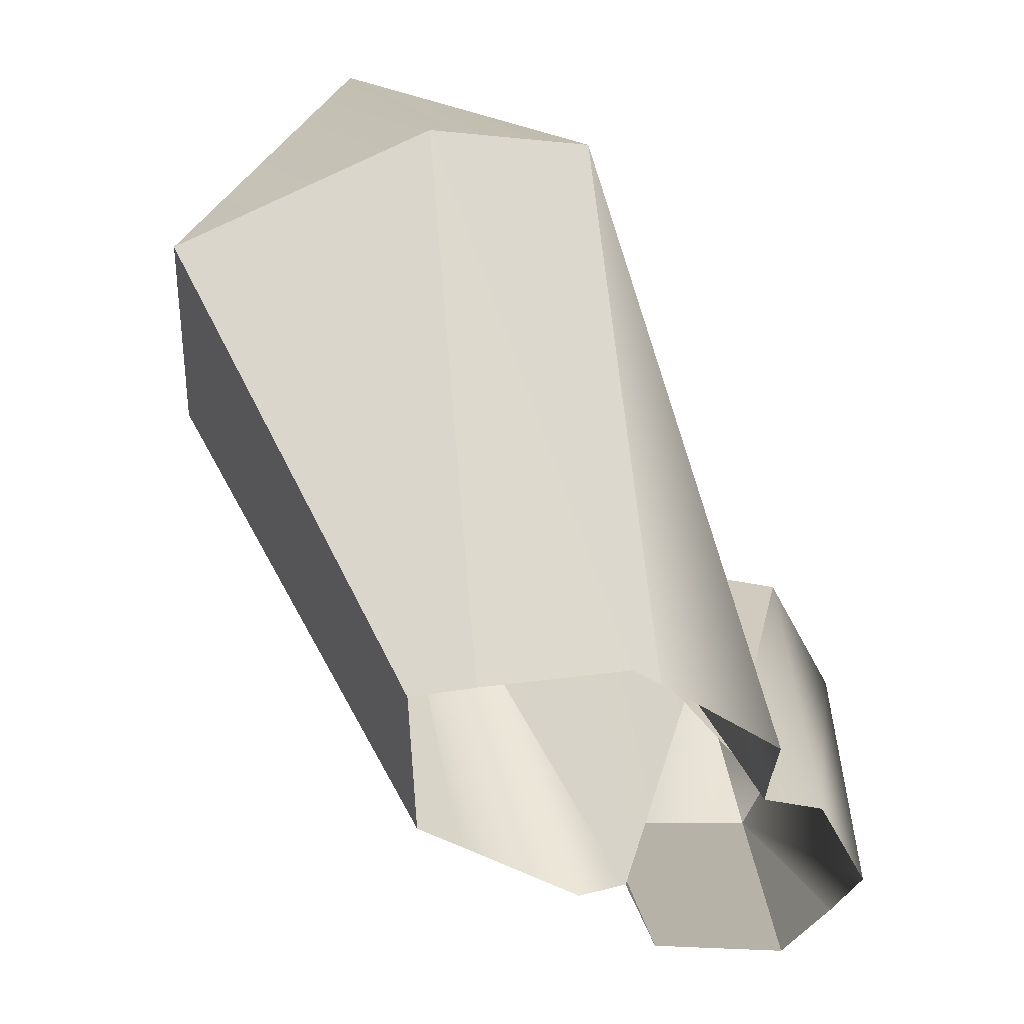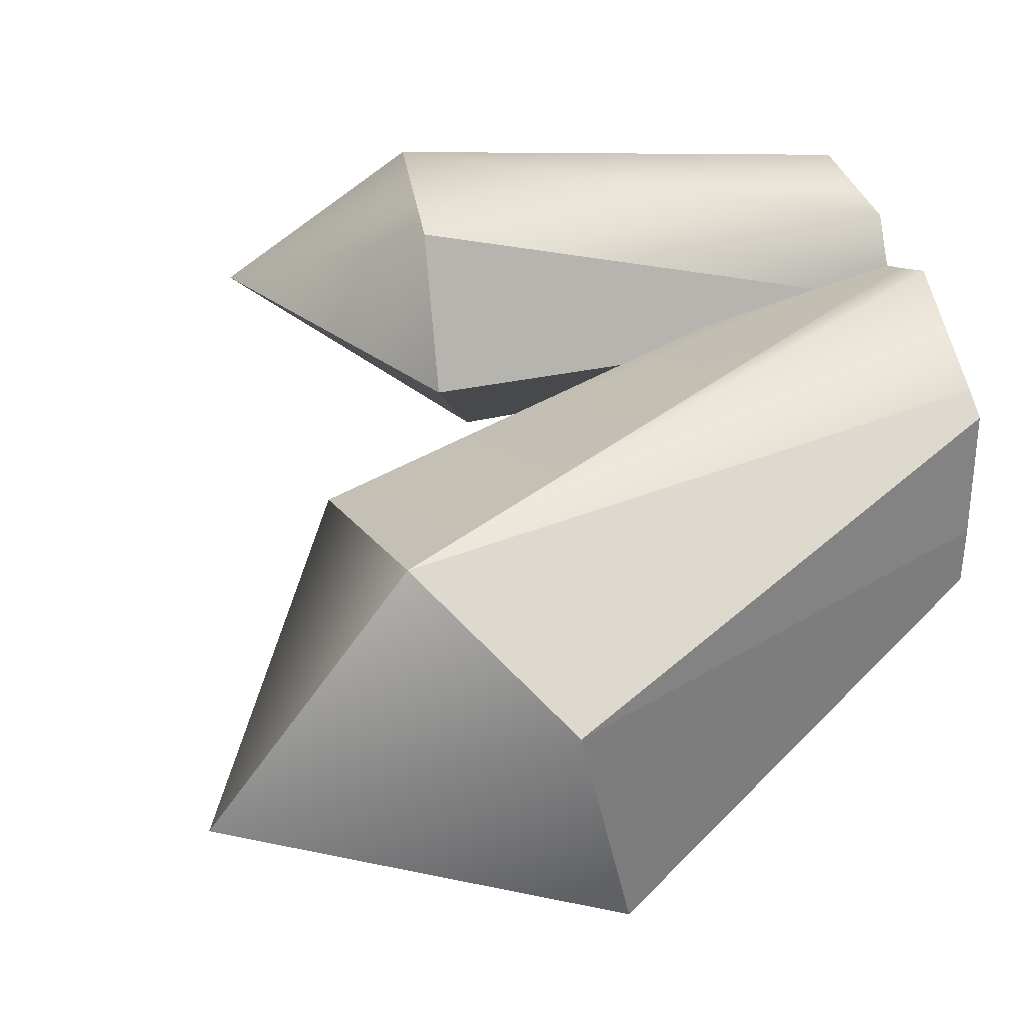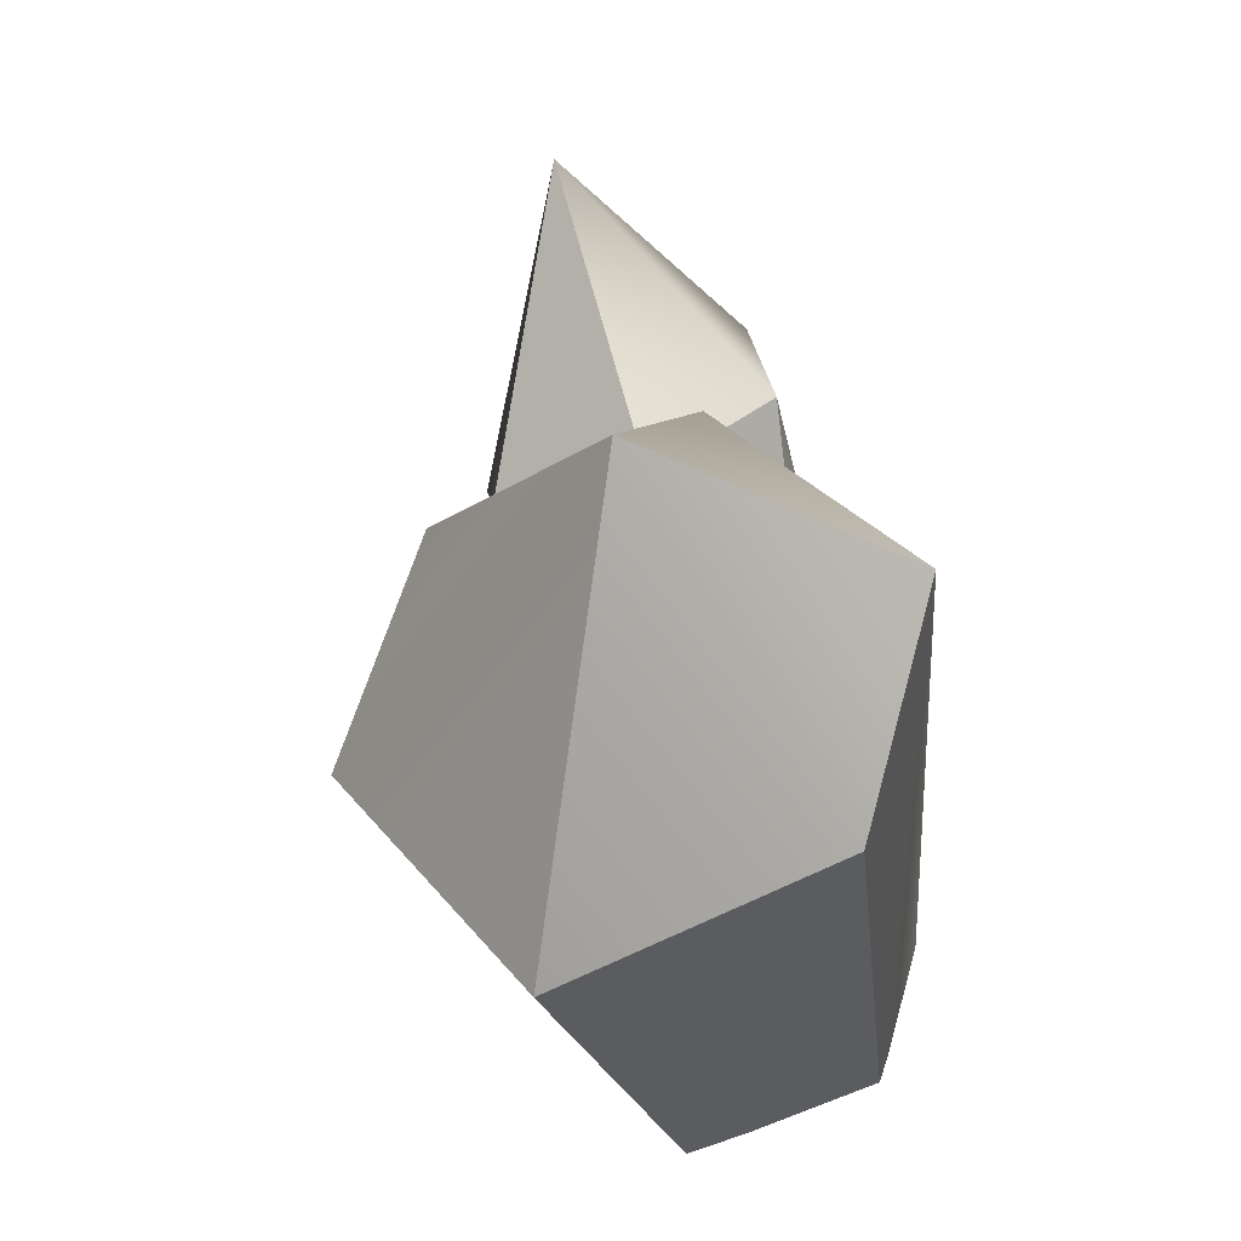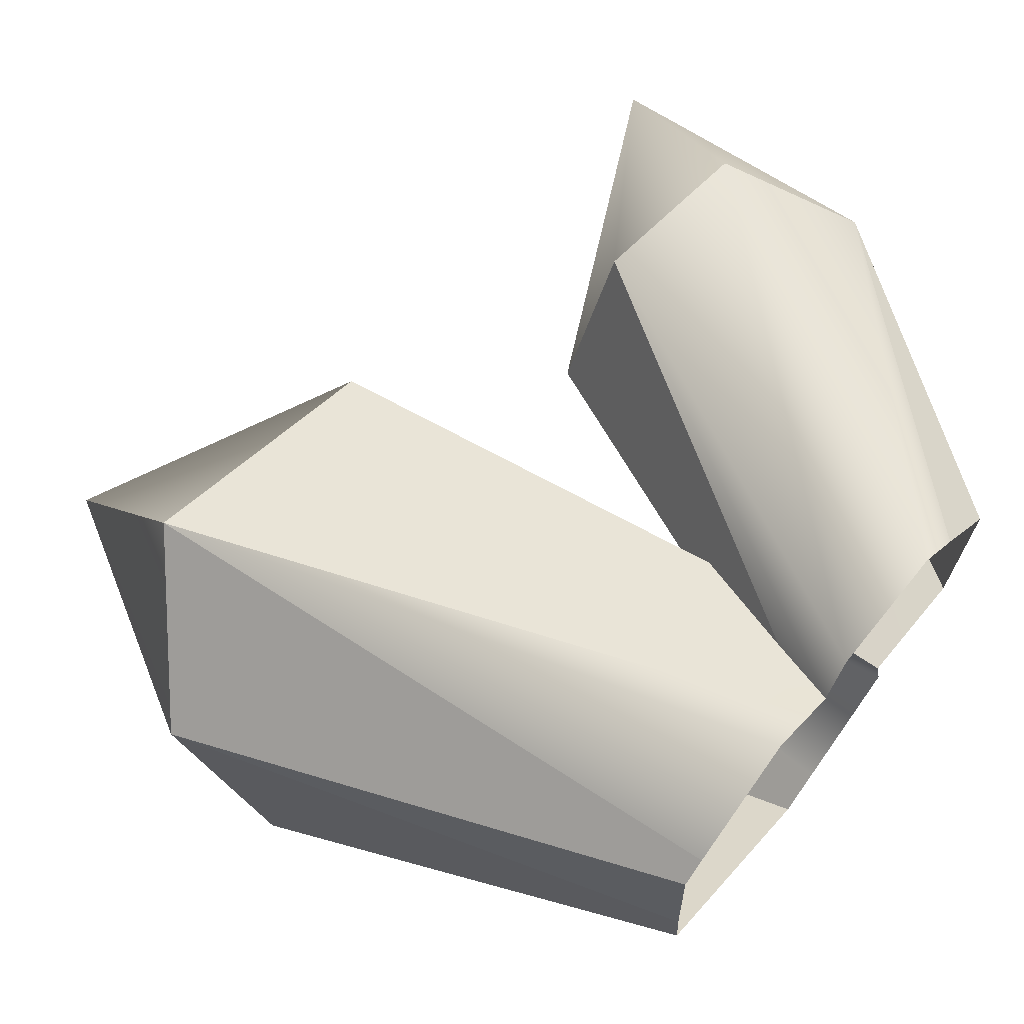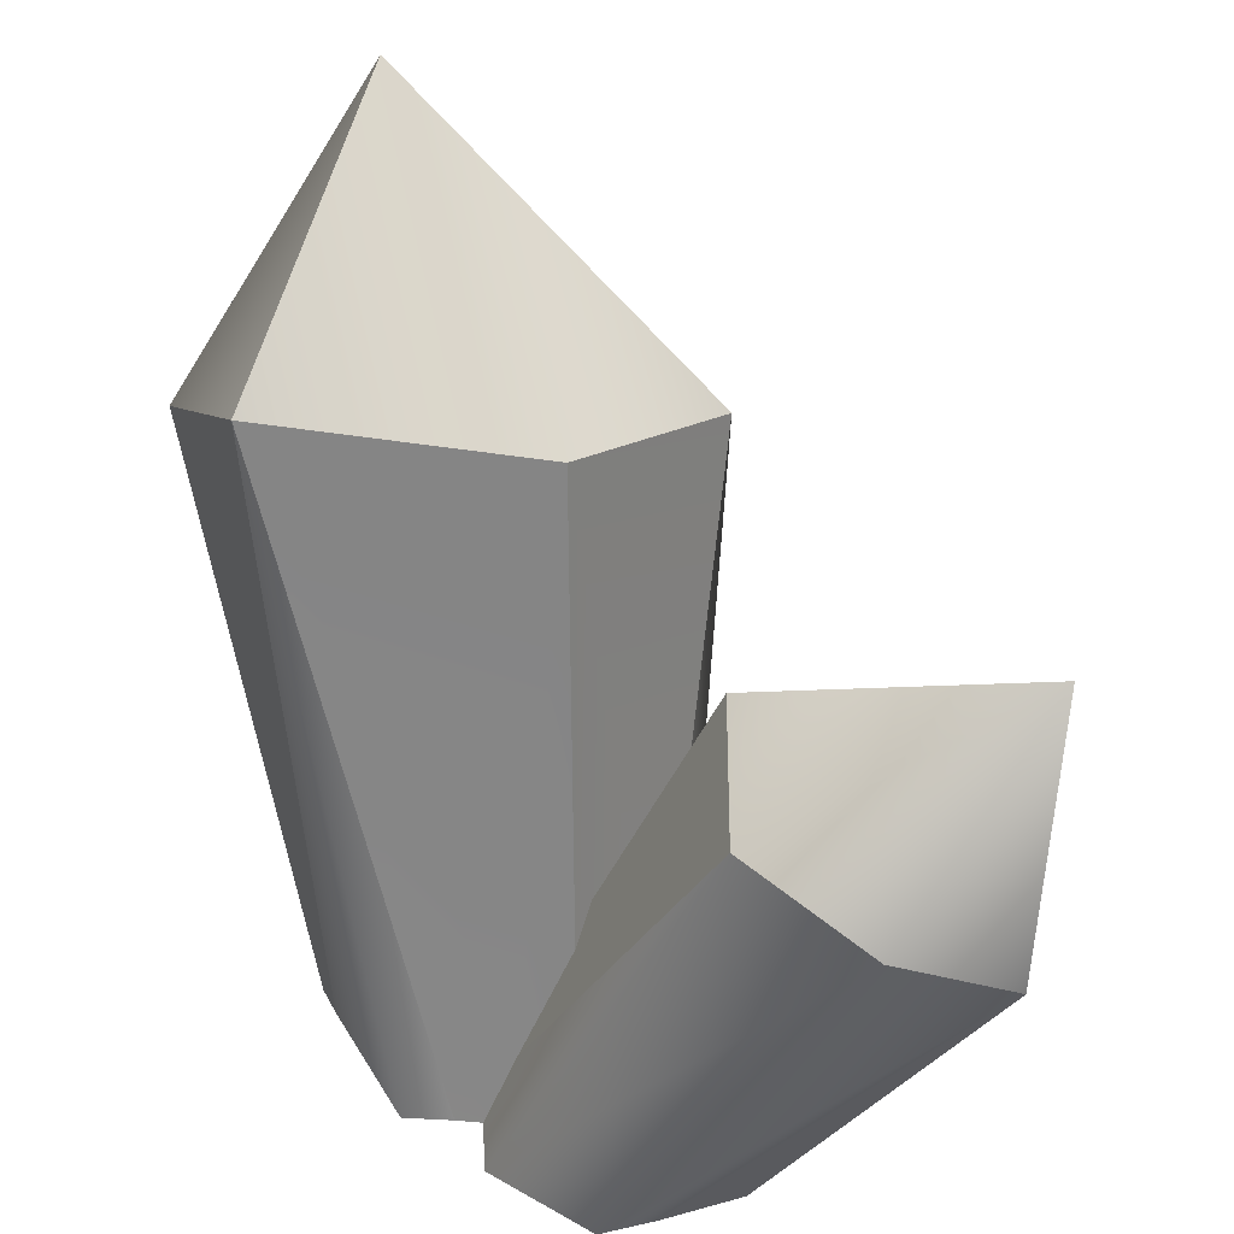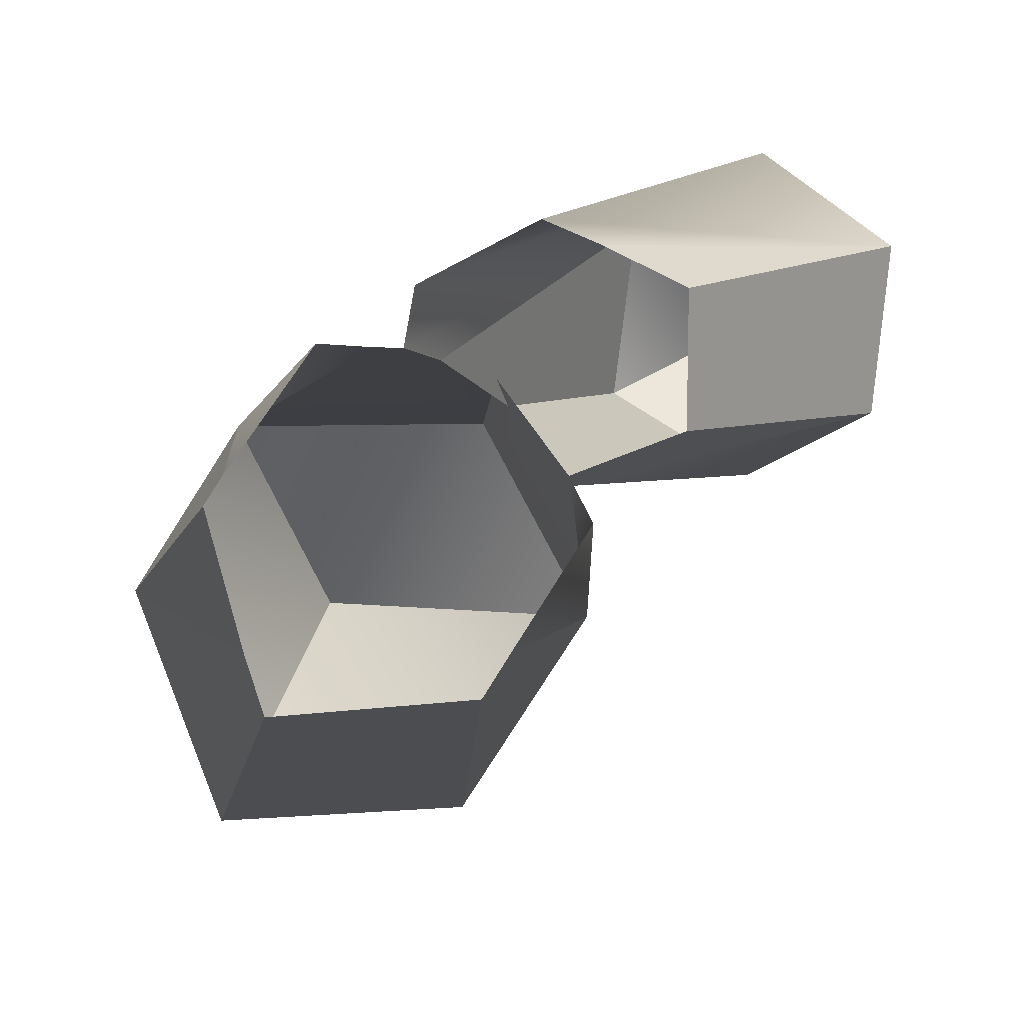
<metadata>
{"format":"obj","ext":"obj","renderer":"f3d","projection":"perspective","resolution":1024,"background":"white","views":[{"elev":-42.8,"azim":-81.1,"up":"+Y"},{"elev":27.7,"azim":-112.7,"up":"+Z"},{"elev":41.0,"azim":-116.9,"up":"+Y"},{"elev":64.5,"azim":-49.4,"up":"+Z"},{"elev":41.3,"azim":20.3,"up":"+Y"},{"elev":-79.5,"azim":12.9,"up":"+Y"}]}
</metadata>
<code>
o Blue_Crystal
v -0.1443 2.415 3.541
v -0.7194 0.7083 4.15
v 4.725 11.34 4.637
v -0.202 0.7083 5.338
v 8.035 10.68 5.725
v 2.575 0.7083 6.06
v 10.25 8.033 3.157
v 3.661 0.7083 5.273
v 1.408 13.65 -5.093
v -0.1732 15.8 0.1231
v 1.976 0.7083 0.7781
v 0.8182 5.101 2.564
v 1.966 0.7083 0.8391
v 0.907 5.869 1.802
v 1.896 1.885 0.4273
v 1.354 4.067 1.181
v 0.8182 5.101 2.564
v -0.1732 15.8 0.1231
v -0.1443 2.415 3.541
v -6.53 16.08 1.46
v -0.7194 0.7083 4.15
v -1.315 0.7083 4.302
v 3.328 11.53 0.7547
v 4.725 11.34 4.637
v 10.19 15.07 1.969
v 8.035 10.68 5.725
v 10.25 8.033 3.157
v 4.508 0.7083 1.204
v 2.558 0.7083 0.9268
v 8.978 7.519 -0.4508
v 1.966 0.7083 0.8391
v 1.896 1.885 0.4273
v 1.896 1.885 0.4273
v 6.007 9.685 -1.63
v 8.978 7.519 -0.4508
v 10.19 15.07 1.969
v 10.25 8.033 3.157
v -6.53 16.08 1.46
v -5.85 20.78 -4.682
v -9.749 13.28 -1.744
v -8.758 11.5 -7.709
v -8.758 11.5 -7.709
v -5.85 20.78 -4.682
v -2.78 12.28 -8.952
v 1.408 13.65 -5.093
v 1.408 13.65 -5.093
v -5.85 20.78 -4.682
v -0.1732 15.8 0.1231
v -6.53 16.08 1.46
v 3.328 11.53 0.7547
v 0.907 5.869 1.802
v 4.725 11.34 4.637
v -0.1443 2.415 3.541
v -4.94 0.7083 2.412
v -2.428 0.7083 4.631
v -6.53 16.08 1.46
v -1.315 0.7083 4.302
v -0.02553 0.7083 -2.53
v 1.408 13.65 -5.093
v 2.241 0.7083 -0.2399
v 1.976 0.7083 0.7781
v 1.896 1.885 0.4273
v 1.354 4.067 1.181
v 3.328 11.53 0.7547
v 6.007 9.685 -1.63
v -0.02553 0.7083 -2.53
v -0.8282 0.7083 -3.352
v -2.78 12.28 -8.952
v 1.408 13.65 -5.093
v -0.8282 0.7083 -3.352
v -5.321 0.7083 -2.72
v -8.758 11.5 -7.709
v -2.78 12.28 -8.952
v -5.321 0.7083 -2.72
v -5.411 0.7083 -1.281
v -9.749 13.28 -1.744
v -8.758 11.5 -7.709
v 10.25 8.033 3.157
v 5.167 0.7083 4.046
v 4.508 0.7083 1.204
v 8.978 7.519 -0.4508
v -5.472 0.7083 1.9
v -4.94 0.7083 2.412
v -6.53 16.08 1.46
v -9.749 13.28 -1.744
v 0.8182 5.101 2.564
v -0.1443 2.415 3.541
v 0.907 5.869 1.802
v 1.354 4.067 1.181
v 0.907 5.869 1.802
v 3.328 11.53 0.7547
v 3.661 0.7083 5.273
v 5.167 0.7083 4.046
v 10.25 8.033 3.157
v 6.007 9.685 -1.63
v 3.328 11.53 0.7547
v 10.19 15.07 1.969
v -5.411 0.7083 -1.281
v -5.472 0.7083 1.9
v -9.749 13.28 -1.744
f 1 2 3
f 2 4 3
f 3 4 5
f 4 6 5
f 5 6 7
f 6 8 7
f 9 10 11
f 10 12 11
f 11 12 13
f 12 14 13
f 13 14 15
f 14 16 15
f 17 18 19
f 18 20 19
f 19 20 21
f 20 22 21
f 23 24 25
f 24 26 25
f 25 26 27
f 28 29 30
f 29 31 30
f 30 31 32
f 33 34 35
f 34 36 35
f 35 36 37
f 38 39 40
f 39 41 40
f 42 43 44
f 43 45 44
f 46 47 48
f 47 49 48
f 50 51 52
f 51 53 52
f 54 55 56
f 55 57 56
f 58 59 60
f 59 61 60
f 62 63 64 65
f 66 67 68 69
f 70 71 72 73
f 74 75 76 77
f 78 79 80 81
f 82 83 84 85
f 86 87 88
f 89 90 91
f 92 93 94
f 95 96 97
f 98 99 100

</code>
